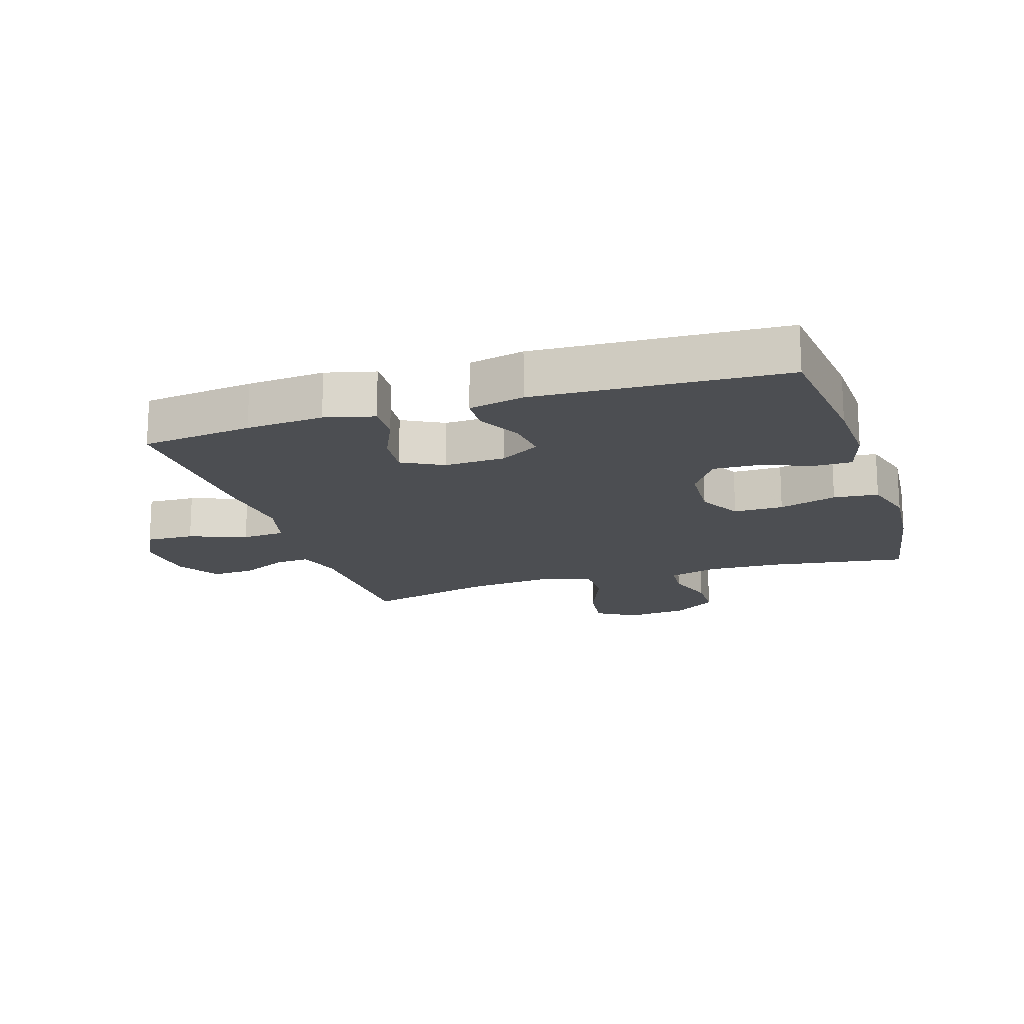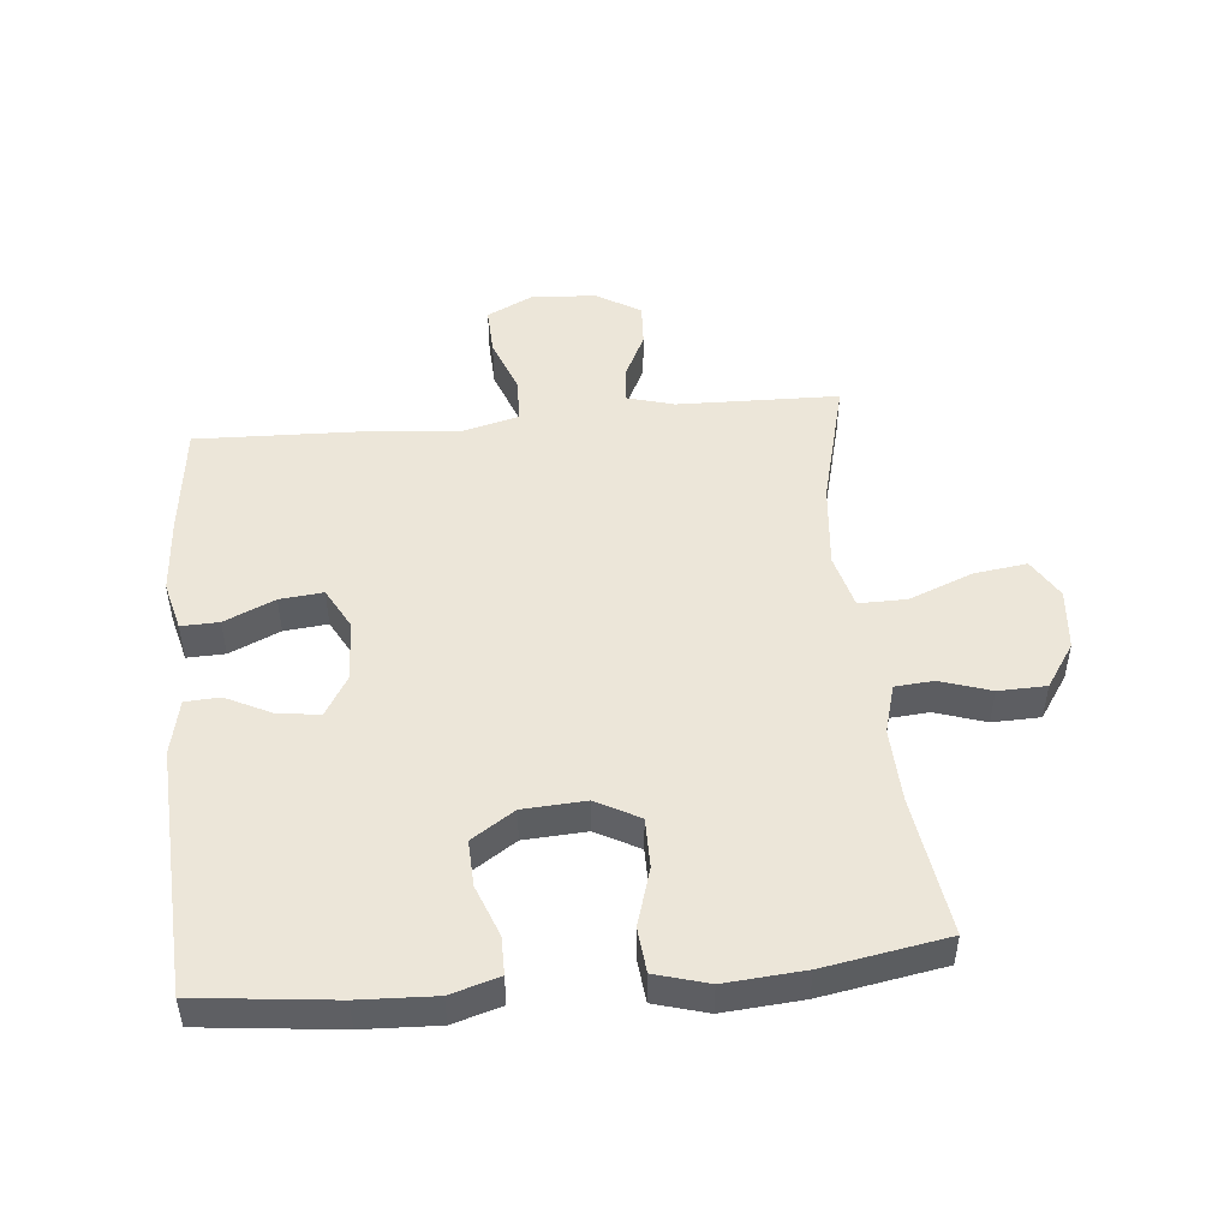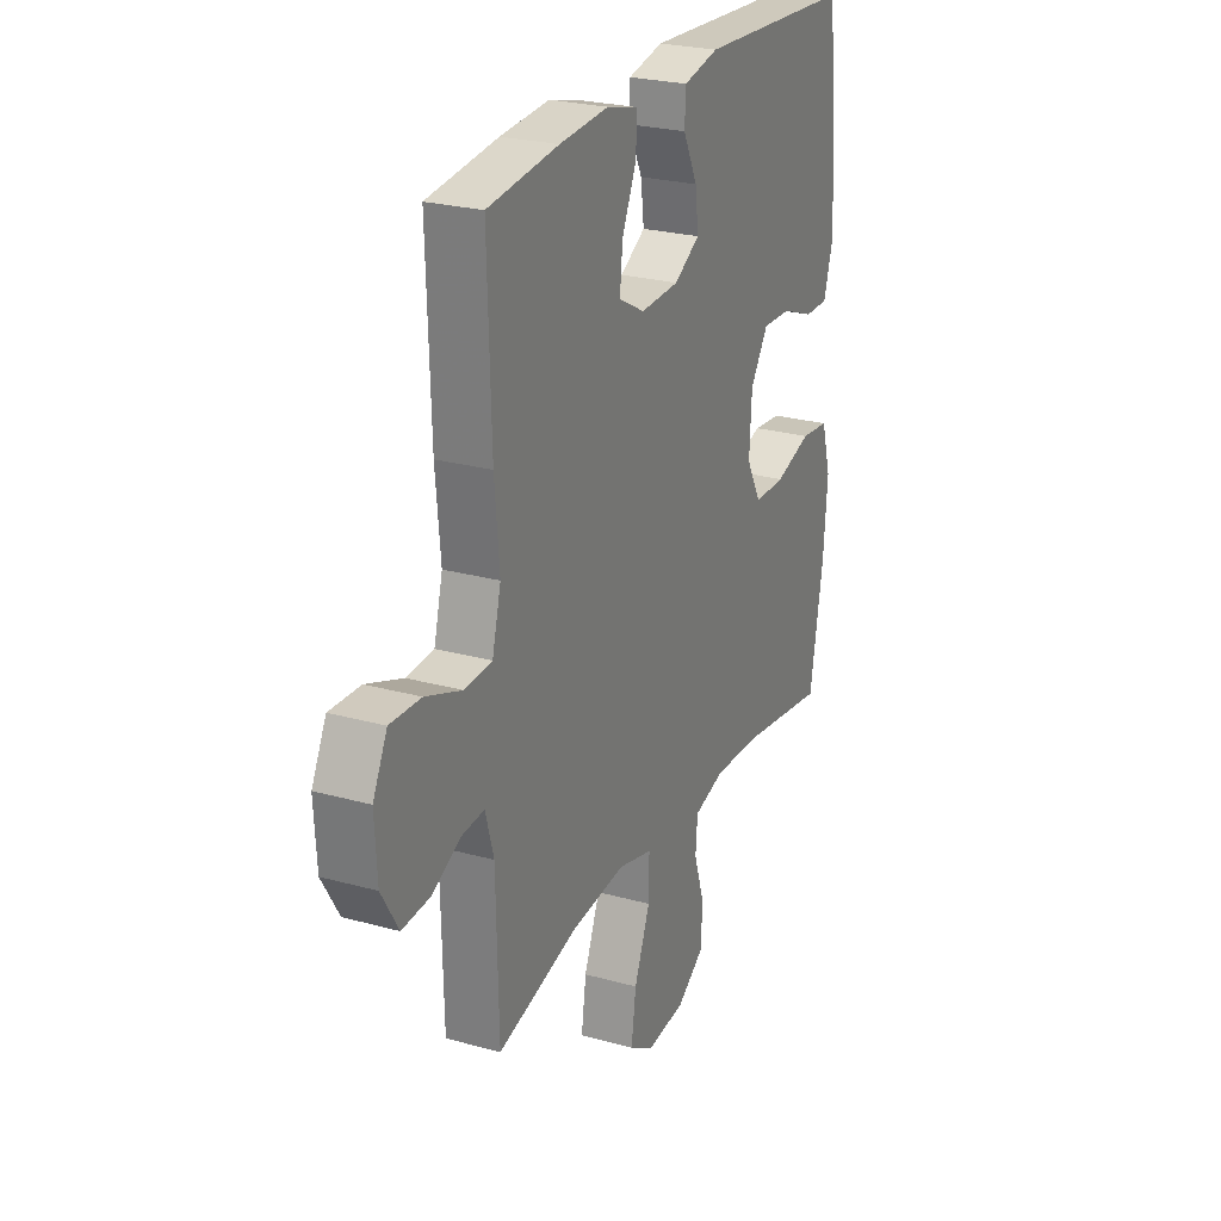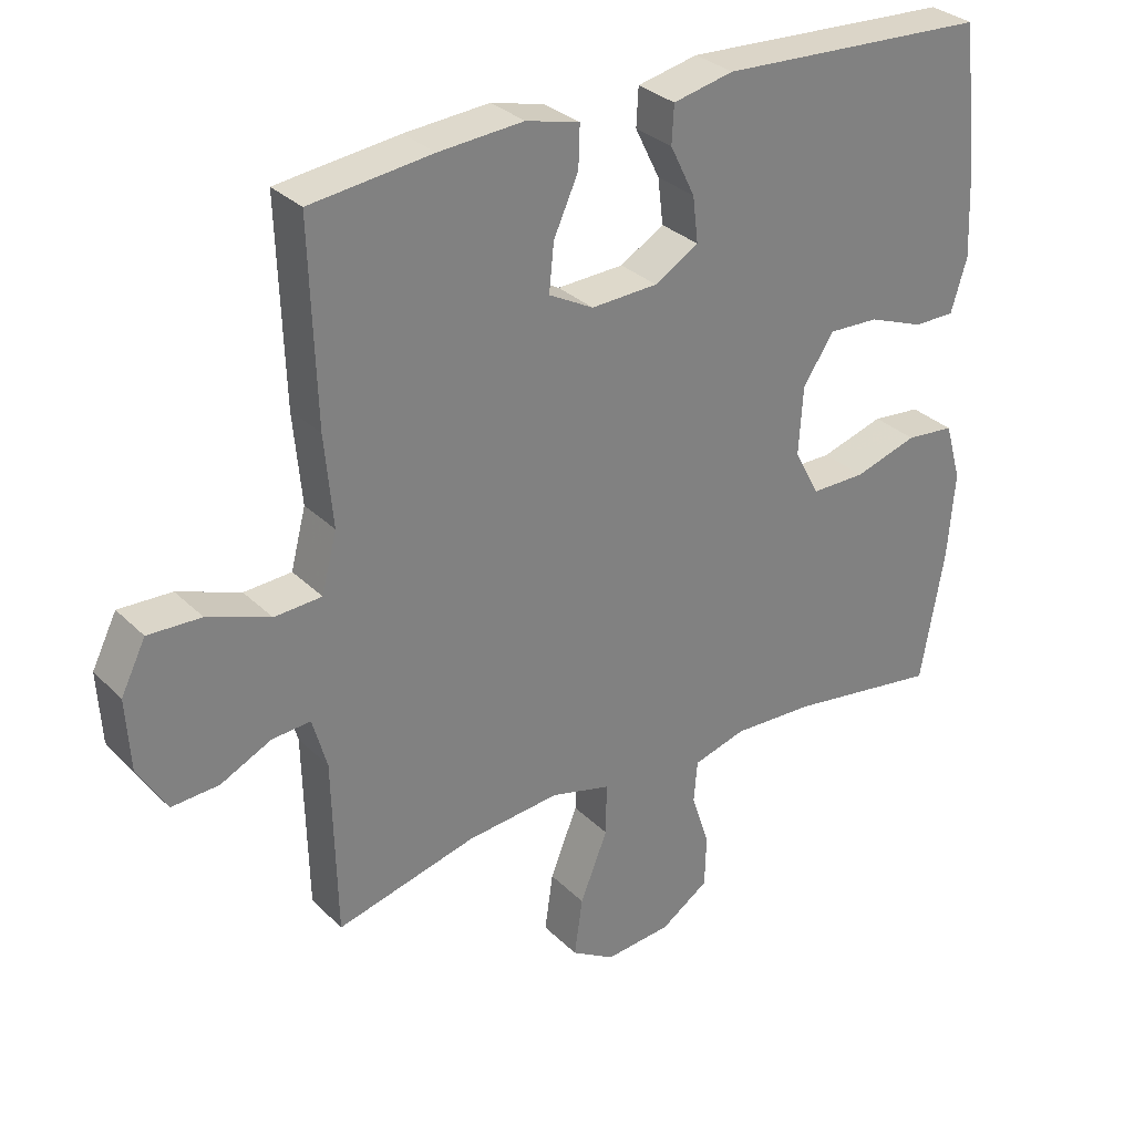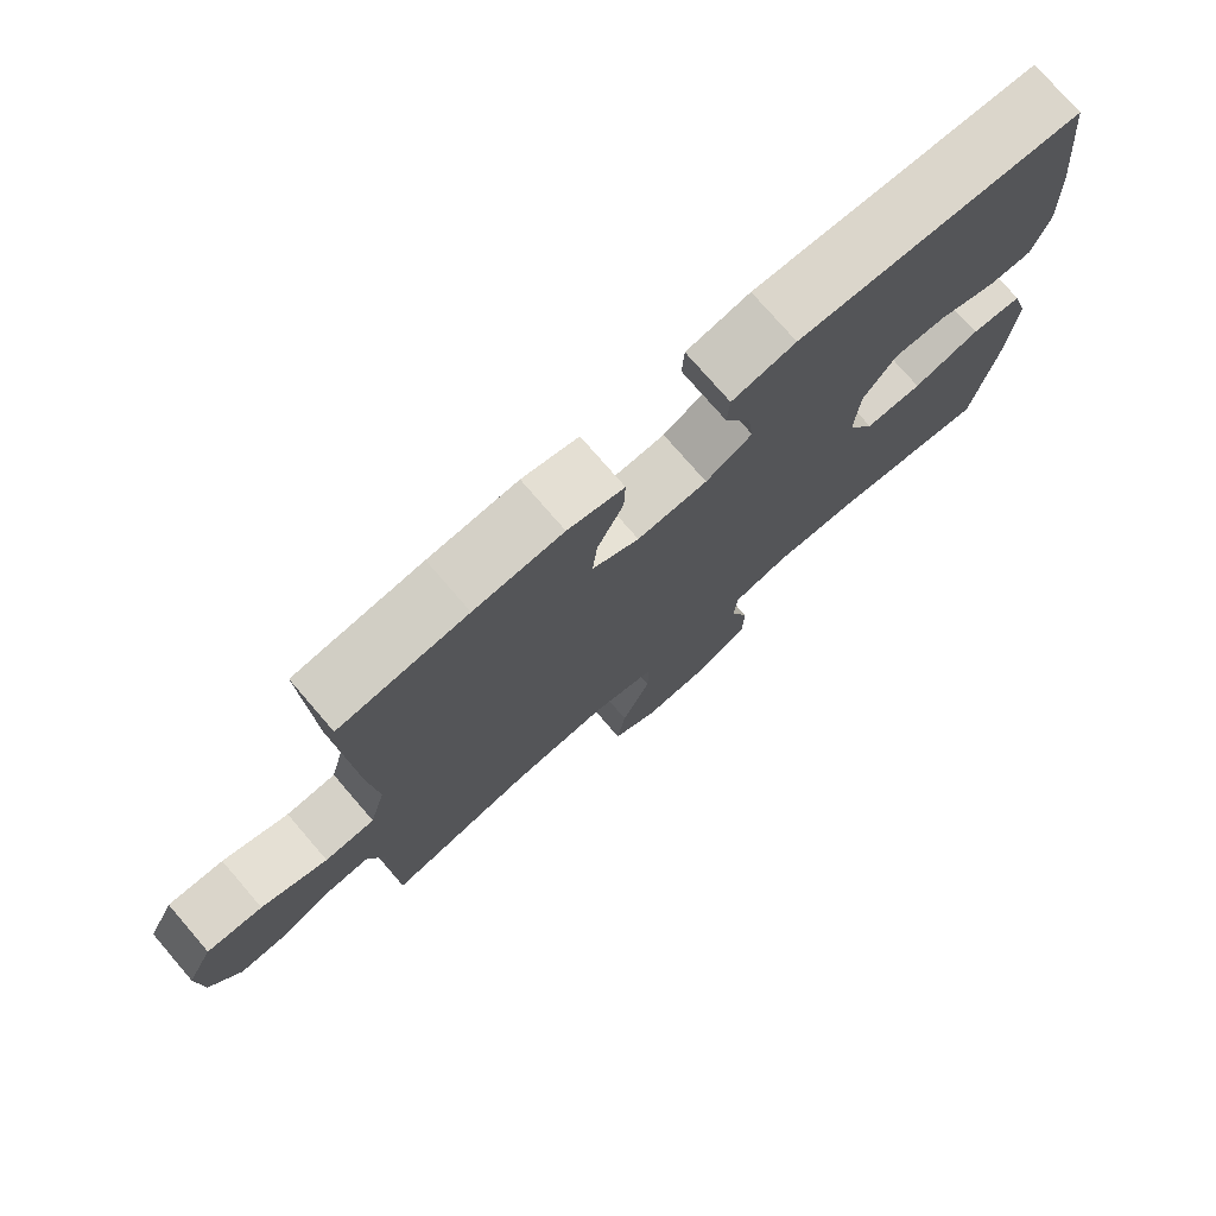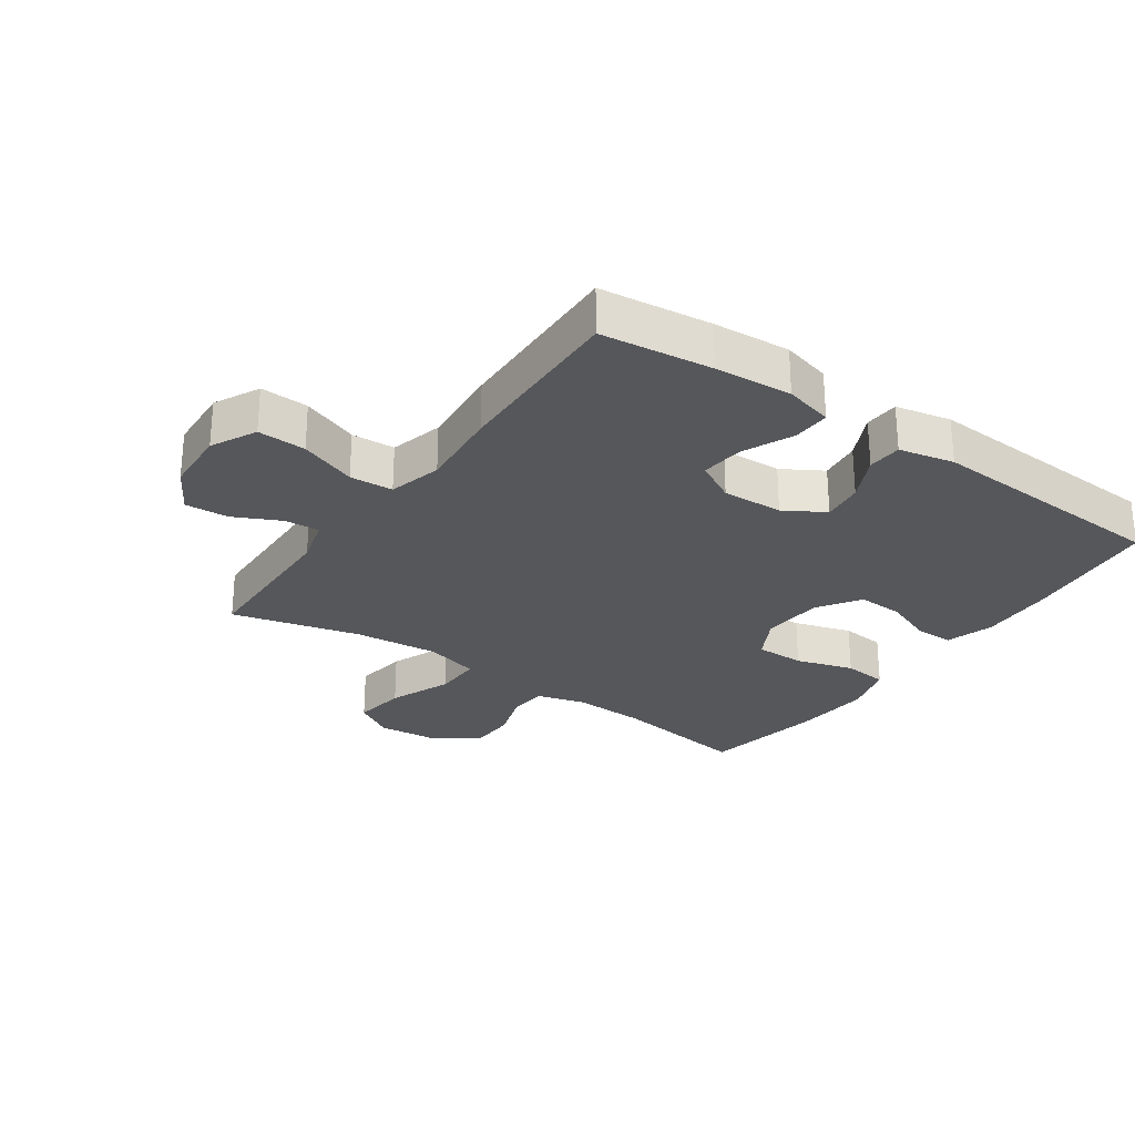
<metadata>
{"format":"obj","ext":"obj","renderer":"f3d","projection":"perspective","resolution":1024,"background":"white","views":[{"elev":-17.0,"azim":17.8,"up":"+Y"},{"elev":48.9,"azim":84.6,"up":"+Y"},{"elev":25.1,"azim":-65.8,"up":"+Z"},{"elev":30.9,"azim":-36.2,"up":"+Z"},{"elev":76.0,"azim":-40.8,"up":"+Z"},{"elev":-27.2,"azim":-35.0,"up":"+Y"}]}
</metadata>
<code>
v -0.5 0.07 -0.5
v -0.506 0.07 -0.244
v -0.527 0.07 -0.17
v -0.583 0.07 -0.174
v -0.657 0.07 -0.21
v -0.726 0.07 -0.214
v -0.768 0.07 -0.143
v -0.774 0.07 -0.04
v -0.738 0.07 0.032
v -0.661 0.07 0.029
v -0.57 0.07 -0.005
v -0.501 0.07 -0.001
v -0.479 0.07 0.084
v -0.491 0.07 0.216
v -0.5 0.07 0.5
v -0.323 0.07 0.521
v -0.2 0.07 0.53
v -0.122 0.07 0.51
v -0.124 0.07 0.45
v -0.16 0.07 0.37
v -0.167 0.07 0.301
v -0.102 0.07 0.266
v -0.005 0.07 0.27
v 0.059 0.07 0.308
v 0.051 0.07 0.374
v 0.015 0.07 0.447
v 0.018 0.07 0.502
v 0.106 0.07 0.521
v 0.5 0.07 0.5
v 0.524 0.07 0.283
v 0.529 0.07 0.163
v 0.506 0.07 0.086
v 0.446 0.07 0.086
v 0.365 0.07 0.117
v 0.292 0.07 0.12
v 0.247 0.07 0.052
v 0.241 0.07 -0.047
v 0.278 0.07 -0.116
v 0.357 0.07 -0.116
v 0.449 0.07 -0.088
v 0.52 0.07 -0.095
v 0.544 0.07 -0.179
v 0.534 0.07 -0.305
v 0.5 0.07 -0.5
v 0.279 0.07 -0.467
v 0.161 0.07 -0.462
v 0.084 0.07 -0.484
v 0.079 0.07 -0.545
v 0.105 0.07 -0.625
v 0.103 0.07 -0.701
v 0.033 0.07 -0.748
v -0.064 0.07 -0.757
v -0.127 0.07 -0.719
v -0.115 0.07 -0.634
v -0.075 0.07 -0.534
v -0.074 0.07 -0.458
v -0.161 0.07 -0.435
v -0.296 0.07 -0.448
v -0.5 0 -0.5
v -0.506 0 -0.244
v -0.527 0 -0.17
v -0.583 0 -0.174
v -0.657 0 -0.21
v -0.726 0 -0.214
v -0.768 0 -0.143
v -0.774 0 -0.04
v -0.738 0 0.032
v -0.661 0 0.029
v -0.57 0 -0.005
v -0.501 0 -0.001
v -0.479 0 0.084
v -0.491 0 0.216
v -0.5 0 0.5
v -0.323 0 0.521
v -0.2 0 0.53
v -0.122 0 0.51
v -0.124 0 0.45
v -0.16 0 0.37
v -0.167 0 0.301
v -0.102 0 0.266
v -0.005 0 0.27
v 0.059 0 0.308
v 0.051 0 0.374
v 0.015 0 0.447
v 0.018 0 0.502
v 0.106 0 0.521
v 0.5 0 0.5
v 0.524 0 0.283
v 0.529 0 0.163
v 0.506 0 0.086
v 0.446 0 0.086
v 0.365 0 0.117
v 0.292 0 0.12
v 0.247 0 0.052
v 0.241 0 -0.047
v 0.278 0 -0.116
v 0.357 0 -0.116
v 0.449 0 -0.088
v 0.52 0 -0.095
v 0.544 0 -0.179
v 0.534 0 -0.305
v 0.5 0 -0.5
v 0.279 0 -0.467
v 0.161 0 -0.462
v 0.084 0 -0.484
v 0.079 0 -0.545
v 0.105 0 -0.625
v 0.103 0 -0.701
v 0.033 0 -0.748
v -0.064 0 -0.757
v -0.127 0 -0.719
v -0.115 0 -0.634
v -0.075 0 -0.534
v -0.074 0 -0.458
v -0.161 0 -0.435
v -0.296 0 -0.448
f 52 53 54 55
f 52 55 56
f 51 52 56
f 48 49 50 51
f 47 48 51 56
f 46 47 56 57
f 42 43 44 45
f 42 45 46 57
f 39 40 41 42
f 38 39 42 57
f 31 32 33 34
f 31 34 35
f 30 31 35
f 29 30 35
f 28 29 35 36
f 25 26 27 28
f 24 25 28 36
f 17 18 19 20
f 17 20 21
f 16 17 21
f 13 14 15 16
f 12 13 16 21
f 8 9 10 11
f 8 11 12
f 7 8 12
f 4 5 6 7
f 3 4 7 12
f 2 3 12 21
f 58 1 2 21
f 37 38 57 58
f 23 24 36 37
f 22 23 37 58
f 21 22 58
f 113 112 111 110
f 114 113 110
f 114 110 109
f 109 108 107 106
f 114 109 106 105
f 115 114 105 104
f 103 102 101 100
f 115 104 103 100
f 100 99 98 97
f 115 100 97 96
f 92 91 90 89
f 93 92 89
f 93 89 88
f 93 88 87
f 94 93 87 86
f 86 85 84 83
f 94 86 83 82
f 78 77 76 75
f 79 78 75
f 79 75 74
f 74 73 72 71
f 79 74 71 70
f 69 68 67 66
f 70 69 66
f 70 66 65
f 65 64 63 62
f 70 65 62 61
f 79 70 61 60
f 79 60 59 116
f 116 115 96 95
f 95 94 82 81
f 116 95 81 80
f 116 80 79
f 1 59 60 2
f 2 60 61 3
f 3 61 62 4
f 4 62 63 5
f 5 63 64 6
f 6 64 65 7
f 7 65 66 8
f 8 66 67 9
f 9 67 68 10
f 10 68 69 11
f 11 69 70 12
f 12 70 71 13
f 13 71 72 14
f 14 72 73 15
f 15 73 74 16
f 16 74 75 17
f 17 75 76 18
f 18 76 77 19
f 19 77 78 20
f 20 78 79 21
f 21 79 80 22
f 22 80 81 23
f 23 81 82 24
f 24 82 83 25
f 25 83 84 26
f 26 84 85 27
f 27 85 86 28
f 28 86 87 29
f 29 87 88 30
f 30 88 89 31
f 31 89 90 32
f 32 90 91 33
f 33 91 92 34
f 34 92 93 35
f 35 93 94 36
f 36 94 95 37
f 37 95 96 38
f 38 96 97 39
f 39 97 98 40
f 40 98 99 41
f 41 99 100 42
f 42 100 101 43
f 43 101 102 44
f 44 102 103 45
f 45 103 104 46
f 46 104 105 47
f 47 105 106 48
f 48 106 107 49
f 49 107 108 50
f 50 108 109 51
f 51 109 110 52
f 52 110 111 53
f 53 111 112 54
f 54 112 113 55
f 55 113 114 56
f 56 114 115 57
f 57 115 116 58
f 58 116 59 1

</code>
